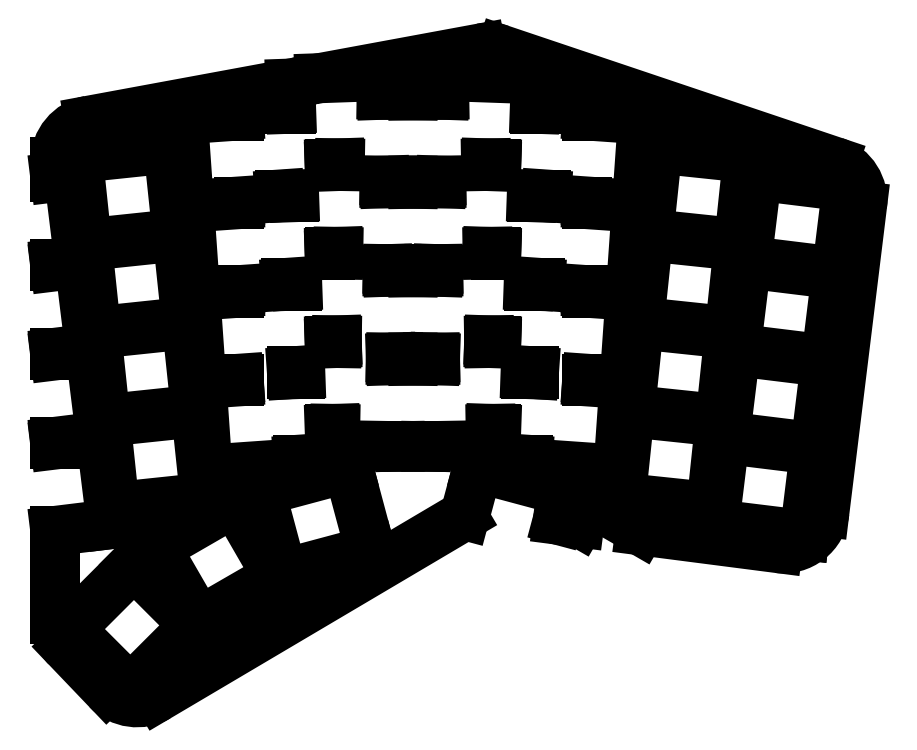
<metadata>
{"format":"dxf","ext":"dxf","renderer":"ezdxf+matplotlib","layout":"modelspace","background":"white","min_lineweight":24,"dpi":150}
</metadata>
<code>
0
SECTION
2
ENTITIES
0
LINE
8
0
10
142.1
20
-194.9
11
149.9
21
-203
0
LINE
8
0
10
159.7
20
-204.3
11
218.3
21
-169.7
0
LINE
8
0
10
236.5
20
-170.3
11
240.7
21
-170.9
0
LINE
8
0
10
252.4
20
-172.4
11
278.8
21
-175.8
0
LINE
8
0
10
287.8
20
-168.8
11
295
21
-110
0
LINE
8
0
10
289.6
20
-101.5
11
225.7
21
-79.99
0
LINE
8
0
10
221.7
20
-79.71
11
190.7
21
-85.44
0
LINE
8
0
10
185.1
20
-86.47
11
146.4
21
-93.6
0
LINE
8
0
10
139.9
20
-101.5
11
139.9
21
-104.5
0
LINE
8
0
10
139.9
20
-172.5
11
139.9
21
-189.3
0
LINE
8
0
10
139.9
20
-155.4
11
139.9
21
-155.9
0
LINE
8
0
10
139.9
20
-138.2
11
139.9
21
-138.7
0
LINE
8
0
10
139.9
20
-121.1
11
139.9
21
-121.6
0
ARC
8
0
10
155.6
20
-197.4
40
8
50
223.7
51
300.6
0
ARC
8
0
10
222.4
20
-176.6
40
8
50
117.5
51
120.6
0
ARC
8
0
10
279.8
20
-167.8
40
8
50
262.6
51
353
0
ARC
8
0
10
287.1
20
-109.1
40
8
50
353
51
71.41
0
ARC
8
0
10
223.2
20
-87.57
40
8
50
71.41
51
100.5
0
ARC
8
0
10
147.9
20
-101.5
40
8
50
100.5
51
180
0
ARC
8
0
10
147.9
20
-189.3
40
8
50
180
51
223.7
0
LINE
8
0
10
139.9
20
-172.5
11
150.7
21
-171.2
0
LINE
8
0
10
150.7
20
-171.2
11
148.7
21
-154.8
0
LINE
8
0
10
148.7
20
-154.8
11
139.9
21
-155.9
0
LINE
8
0
10
139.9
20
-155.4
11
148.7
21
-154.3
0
LINE
8
0
10
148.7
20
-154.3
11
146.6
21
-137.9
0
LINE
8
0
10
146.6
20
-137.9
11
139.9
21
-138.7
0
LINE
8
0
10
139.9
20
-138.2
11
146.6
21
-137.4
0
LINE
8
0
10
146.6
20
-137.4
11
144.6
21
-121
0
LINE
8
0
10
144.6
20
-121
11
139.9
21
-121.6
0
LINE
8
0
10
139.9
20
-121.1
11
144.5
21
-120.5
0
LINE
8
0
10
144.5
20
-120.5
11
142.5
21
-104.2
0
LINE
8
0
10
142.5
20
-104.2
11
139.9
21
-104.5
0
LINE
8
0
10
151.3
20
-167.9
11
168.7
21
-166.1
0
LINE
8
0
10
168.7
20
-166.1
11
167
21
-149.7
0
LINE
8
0
10
167
20
-149.7
11
149.6
21
-151.5
0
LINE
8
0
10
149.6
20
-151.5
11
151.3
21
-167.9
0
LINE
8
0
10
149.5
20
-151
11
166.9
21
-149.2
0
LINE
8
0
10
166.9
20
-149.2
11
165.2
21
-132.8
0
LINE
8
0
10
165.2
20
-132.8
11
147.8
21
-134.6
0
LINE
8
0
10
147.8
20
-134.6
11
149.5
21
-151
0
LINE
8
0
10
147.7
20
-134.1
11
165.1
21
-132.3
0
LINE
8
0
10
165.1
20
-132.3
11
163.4
21
-115.9
0
LINE
8
0
10
163.4
20
-115.9
11
146
21
-117.7
0
LINE
8
0
10
146
20
-117.7
11
147.7
21
-134.1
0
LINE
8
0
10
146
20
-117.2
11
163.4
21
-115.4
0
LINE
8
0
10
163.4
20
-115.4
11
161.6
21
-98.95
0
LINE
8
0
10
161.6
20
-98.95
11
144.2
21
-100.8
0
LINE
8
0
10
144.2
20
-100.8
11
146
21
-117.2
0
LINE
8
0
10
169.2
20
-160.7
11
186.6
21
-159.5
0
LINE
8
0
10
186.6
20
-159.5
11
186.6
21
-158.8
0
LINE
8
0
10
175.2
20
-143.7
11
168
21
-144.2
0
LINE
8
0
10
168
20
-144.2
11
169.2
21
-160.7
0
LINE
8
0
10
168
20
-143.7
11
175.2
21
-143.2
0
LINE
8
0
10
185.4
20
-142.3
11
185.4
21
-141.8
0
LINE
8
0
10
175.2
20
-126.7
11
166.8
21
-127.3
0
LINE
8
0
10
166.8
20
-127.3
11
168
21
-143.7
0
LINE
8
0
10
166.8
20
-126.8
11
175.2
21
-126.2
0
LINE
8
0
10
184.2
20
-125.3
11
184.2
21
-124.8
0
LINE
8
0
10
175.2
20
-109.6
11
165.6
21
-110.3
0
LINE
8
0
10
165.6
20
-110.3
11
166.8
21
-126.8
0
LINE
8
0
10
165.6
20
-109.8
11
175.2
21
-109.1
0
LINE
8
0
10
183
20
-108.3
11
183
21
-107.8
0
LINE
8
0
10
175.2
20
-92.61
11
164.5
21
-93.36
0
LINE
8
0
10
164.5
20
-93.36
11
165.6
21
-109.8
0
LINE
8
0
10
192.7
20
-152.9
11
193.7
21
-152.9
0
LINE
8
0
10
204.4
20
-139.7
11
204.4
21
-139.2
0
LINE
8
0
10
194
20
-136.4
11
192.7
21
-136.4
0
LINE
8
0
10
187
20
-141.8
11
187
21
-142.3
0
LINE
8
0
10
192.7
20
-135.9
11
194
21
-135.8
0
LINE
8
0
10
203.8
20
-122.7
11
203.8
21
-122.2
0
LINE
8
0
10
194.3
20
-119.3
11
192.7
21
-119.4
0
LINE
8
0
10
186.4
20
-124.8
11
186.4
21
-125.3
0
LINE
8
0
10
192.7
20
-118.9
11
194.3
21
-118.8
0
LINE
8
0
10
203.2
20
-105.6
11
203.2
21
-105.1
0
LINE
8
0
10
194.6
20
-102.3
11
192.7
21
-102.4
0
LINE
8
0
10
185.8
20
-107.8
11
185.8
21
-108.3
0
LINE
8
0
10
192.7
20
-101.9
11
194.6
21
-101.8
0
LINE
8
0
10
202.7
20
-88.63
11
202.5
21
-85.02
0
LINE
8
0
10
202.5
20
-85.02
11
190.7
21
-85.44
0
LINE
8
0
10
185.1
20
-86.47
11
185.2
21
-91.31
0
LINE
8
0
10
206.2
20
-156.3
11
208.7
21
-156.2
0
LINE
8
0
10
211.2
20
-156.2
11
223.7
21
-156
0
LINE
8
0
10
223.7
20
-156
11
223.6
21
-152.9
0
LINE
8
0
10
212.9
20
-139.7
11
208.7
21
-139.7
0
LINE
8
0
10
206.2
20
-156.2
11
206.2
21
-156.3
0
LINE
8
0
10
205.9
20
-139.3
11
208.7
21
-139.2
0
LINE
8
0
10
211.5
20
-139.2
11
212.9
21
-139.2
0
LINE
8
0
10
223.3
20
-136.4
11
223.3
21
-135.8
0
LINE
8
0
10
213.5
20
-122.7
11
208.7
21
-122.7
0
LINE
8
0
10
205.9
20
-139.2
11
205.9
21
-139.3
0
LINE
8
0
10
205.6
20
-122.3
11
208.7
21
-122.2
0
LINE
8
0
10
211.8
20
-122.2
11
213.5
21
-122.2
0
LINE
8
0
10
223
20
-119.3
11
223
21
-118.8
0
LINE
8
0
10
214.1
20
-105.6
11
208.7
21
-105.7
0
LINE
8
0
10
205.6
20
-122.2
11
205.6
21
-122.3
0
LINE
8
0
10
205.3
20
-105.3
11
208.7
21
-105.2
0
LINE
8
0
10
212
20
-105.2
11
214.1
21
-105.1
0
LINE
8
0
10
222.7
20
-102.3
11
222.7
21
-101.8
0
LINE
8
0
10
214.7
20
-88.63
11
208.7
21
-88.73
0
LINE
8
0
10
205.3
20
-105.2
11
205.3
21
-105.3
0
LINE
8
0
10
224.7
20
-158.8
11
230.8
21
-158.8
0
LINE
8
0
10
242.2
20
-143.7
11
242.2
21
-143.2
0
LINE
8
0
10
231.9
20
-142.3
11
230.3
21
-142.3
0
LINE
8
0
10
224.7
20
-152.9
11
224.7
21
-158.8
0
LINE
8
0
10
230.3
20
-141.8
11
231.9
21
-141.8
0
LINE
8
0
10
242.2
20
-126.7
11
242.2
21
-126.2
0
LINE
8
0
10
233.1
20
-125.3
11
230.9
21
-125.3
0
LINE
8
0
10
224.7
20
-135.9
11
224.7
21
-136.4
0
LINE
8
0
10
230.9
20
-124.8
11
233.1
21
-124.8
0
LINE
8
0
10
242.2
20
-109.6
11
242.2
21
-109.1
0
LINE
8
0
10
234.3
20
-108.3
11
231.5
21
-108.3
0
LINE
8
0
10
224.7
20
-118.9
11
224.7
21
-119.4
0
LINE
8
0
10
231.5
20
-107.8
11
234.3
21
-107.8
0
LINE
8
0
10
242.2
20
-92.61
11
242.2
21
-91.31
0
LINE
8
0
10
242.2
20
-91.31
11
232.1
21
-91.31
0
LINE
8
0
10
224.7
20
-101.9
11
224.7
21
-102.4
0
LINE
8
0
10
236.5
20
-170.3
11
238
21
-164.9
0
LINE
8
0
10
238
20
-164.9
11
221.1
21
-160.3
0
LINE
8
0
10
221.1
20
-160.3
11
218.7
21
-169.5
0
LINE
8
0
10
252.4
20
-172.4
11
243
21
-166.9
0
LINE
8
0
10
243
20
-166.9
11
240.7
21
-170.9
0
LINE
8
0
10
266.6
20
-171.2
11
284
21
-173.3
0
LINE
8
0
10
284
20
-173.3
11
286
21
-156.9
0
LINE
8
0
10
286
20
-156.9
11
268.6
21
-154.8
0
LINE
8
0
10
268.6
20
-154.8
11
266.6
21
-171.2
0
LINE
8
0
10
268.7
20
-154.3
11
286
21
-156.4
0
LINE
8
0
10
286
20
-156.4
11
288
21
-140
0
LINE
8
0
10
288
20
-140
11
270.7
21
-137.9
0
LINE
8
0
10
270.7
20
-137.9
11
268.7
21
-154.3
0
LINE
8
0
10
270.7
20
-137.4
11
288.1
21
-139.5
0
LINE
8
0
10
288.1
20
-139.5
11
290.1
21
-123.2
0
LINE
8
0
10
290.1
20
-123.2
11
272.7
21
-121
0
LINE
8
0
10
272.7
20
-121
11
270.7
21
-137.4
0
LINE
8
0
10
272.8
20
-120.5
11
290.2
21
-122.7
0
LINE
8
0
10
290.2
20
-122.7
11
292.2
21
-106.3
0
LINE
8
0
10
292.2
20
-106.3
11
274.8
21
-104.2
0
LINE
8
0
10
274.8
20
-104.2
11
272.8
21
-120.5
0
LINE
8
0
10
248.6
20
-166.1
11
266
21
-167.9
0
LINE
8
0
10
266
20
-167.9
11
267.8
21
-151.5
0
LINE
8
0
10
267.8
20
-151.5
11
250.3
21
-149.7
0
LINE
8
0
10
250.3
20
-149.7
11
248.6
21
-166.1
0
LINE
8
0
10
250.4
20
-149.2
11
267.8
21
-151
0
LINE
8
0
10
267.8
20
-151
11
269.5
21
-134.6
0
LINE
8
0
10
269.5
20
-134.6
11
252.1
21
-132.8
0
LINE
8
0
10
252.1
20
-132.8
11
250.4
21
-149.2
0
LINE
8
0
10
252.2
20
-132.3
11
269.6
21
-134.1
0
LINE
8
0
10
269.6
20
-134.1
11
271.3
21
-117.7
0
LINE
8
0
10
271.3
20
-117.7
11
253.9
21
-115.9
0
LINE
8
0
10
253.9
20
-115.9
11
252.2
21
-132.3
0
LINE
8
0
10
254
20
-115.4
11
271.4
21
-117.2
0
LINE
8
0
10
271.4
20
-117.2
11
273.1
21
-100.8
0
LINE
8
0
10
273.1
20
-100.8
11
255.7
21
-98.95
0
LINE
8
0
10
255.7
20
-98.95
11
254
21
-115.4
0
LINE
8
0
10
230.7
20
-159.5
11
248.2
21
-160.7
0
LINE
8
0
10
248.2
20
-160.7
11
249.3
21
-144.2
0
LINE
8
0
10
249.3
20
-144.2
11
242.2
21
-143.7
0
LINE
8
0
10
230.8
20
-158.8
11
230.7
21
-159.5
0
LINE
8
0
10
242.2
20
-143.2
11
249.4
21
-143.7
0
LINE
8
0
10
249.4
20
-143.7
11
250.5
21
-127.3
0
LINE
8
0
10
250.5
20
-127.3
11
242.2
21
-126.7
0
LINE
8
0
10
231.9
20
-141.8
11
231.9
21
-142.3
0
LINE
8
0
10
242.2
20
-126.2
11
250.5
21
-126.8
0
LINE
8
0
10
250.5
20
-126.8
11
251.7
21
-110.3
0
LINE
8
0
10
251.7
20
-110.3
11
242.2
21
-109.6
0
LINE
8
0
10
233.1
20
-124.8
11
233.1
21
-125.3
0
LINE
8
0
10
242.2
20
-109.1
11
251.7
21
-109.8
0
LINE
8
0
10
251.7
20
-109.8
11
252.9
21
-93.36
0
LINE
8
0
10
252.9
20
-93.36
11
242.2
21
-92.61
0
LINE
8
0
10
234.3
20
-107.8
11
234.3
21
-108.3
0
LINE
8
0
10
223.6
20
-152.9
11
224.7
21
-152.9
0
LINE
8
0
10
230.3
20
-142.3
11
230.3
21
-141.8
0
LINE
8
0
10
224.7
20
-136.4
11
223.3
21
-136.4
0
LINE
8
0
10
212.9
20
-139.2
11
212.9
21
-139.7
0
LINE
8
0
10
223.3
20
-135.8
11
224.7
21
-135.9
0
LINE
8
0
10
230.9
20
-125.3
11
230.9
21
-124.8
0
LINE
8
0
10
224.7
20
-119.4
11
223
21
-119.3
0
LINE
8
0
10
213.5
20
-122.2
11
213.5
21
-122.7
0
LINE
8
0
10
223
20
-118.8
11
224.7
21
-118.9
0
LINE
8
0
10
231.5
20
-108.3
11
231.5
21
-107.8
0
LINE
8
0
10
224.7
20
-102.4
11
222.7
21
-102.3
0
LINE
8
0
10
214.1
20
-105.1
11
214.1
21
-105.6
0
LINE
8
0
10
222.7
20
-101.8
11
224.7
21
-101.9
0
LINE
8
0
10
232.1
20
-91.31
11
232.3
21
-85.63
0
LINE
8
0
10
232.3
20
-85.63
11
214.8
21
-85.02
0
LINE
8
0
10
214.8
20
-85.02
11
214.7
21
-88.63
0
LINE
8
0
10
193.7
20
-156
11
206.2
21
-156.2
0
LINE
8
0
10
208.7
20
-156.2
11
211.2
21
-156.3
0
LINE
8
0
10
211.2
20
-156.3
11
211.2
21
-156.2
0
LINE
8
0
10
208.7
20
-139.7
11
204.4
21
-139.7
0
LINE
8
0
10
193.7
20
-152.9
11
193.7
21
-156
0
LINE
8
0
10
204.4
20
-139.2
11
205.9
21
-139.2
0
LINE
8
0
10
208.7
20
-139.2
11
211.5
21
-139.3
0
LINE
8
0
10
211.5
20
-139.3
11
211.5
21
-139.2
0
LINE
8
0
10
208.7
20
-122.7
11
203.8
21
-122.7
0
LINE
8
0
10
194
20
-135.8
11
194
21
-136.4
0
LINE
8
0
10
203.8
20
-122.2
11
205.6
21
-122.2
0
LINE
8
0
10
208.7
20
-122.2
11
211.7
21
-122.3
0
LINE
8
0
10
211.7
20
-122.3
11
211.8
21
-122.2
0
LINE
8
0
10
208.7
20
-105.7
11
203.2
21
-105.6
0
LINE
8
0
10
194.3
20
-118.8
11
194.3
21
-119.3
0
LINE
8
0
10
203.2
20
-105.1
11
205.3
21
-105.2
0
LINE
8
0
10
208.7
20
-105.2
11
212
21
-105.3
0
LINE
8
0
10
212
20
-105.3
11
212
21
-105.2
0
LINE
8
0
10
208.7
20
-88.73
11
202.7
21
-88.63
0
LINE
8
0
10
194.6
20
-101.8
11
194.6
21
-102.3
0
LINE
8
0
10
186.6
20
-158.8
11
192.7
21
-158.8
0
LINE
8
0
10
192.7
20
-158.8
11
192.7
21
-152.9
0
LINE
8
0
10
187
20
-142.3
11
185.4
21
-142.3
0
LINE
8
0
10
175.2
20
-143.2
11
175.2
21
-143.7
0
LINE
8
0
10
185.4
20
-141.8
11
187
21
-141.8
0
LINE
8
0
10
192.7
20
-136.4
11
192.7
21
-135.9
0
LINE
8
0
10
186.4
20
-125.3
11
184.2
21
-125.3
0
LINE
8
0
10
175.2
20
-126.2
11
175.2
21
-126.7
0
LINE
8
0
10
184.2
20
-124.8
11
186.4
21
-124.8
0
LINE
8
0
10
192.7
20
-119.4
11
192.7
21
-118.9
0
LINE
8
0
10
185.8
20
-108.3
11
183
21
-108.3
0
LINE
8
0
10
175.2
20
-109.1
11
175.2
21
-109.6
0
LINE
8
0
10
183
20
-107.8
11
185.8
21
-107.8
0
LINE
8
0
10
192.7
20
-102.4
11
192.7
21
-101.9
0
LINE
8
0
10
185.2
20
-91.31
11
175.2
21
-91.31
0
LINE
8
0
10
175.2
20
-91.31
11
175.2
21
-92.61
0
LINE
8
0
10
183.6
20
-180.8
11
200.5
21
-176.3
0
LINE
8
0
10
200.5
20
-176.3
11
196.2
21
-160.3
0
LINE
8
0
10
196.2
20
-160.3
11
179.3
21
-164.9
0
LINE
8
0
10
179.3
20
-164.9
11
183.6
21
-180.8
0
LINE
8
0
10
167.5
20
-190
11
182.6
21
-181.2
0
LINE
8
0
10
182.6
20
-181.2
11
174.4
21
-166.9
0
LINE
8
0
10
174.4
20
-166.9
11
159.2
21
-175.7
0
LINE
8
0
10
159.2
20
-175.7
11
167.5
21
-190
0
LINE
8
0
10
154.3
20
-203
11
166.7
21
-190.7
0
LINE
8
0
10
166.7
20
-190.7
11
155
21
-179
0
LINE
8
0
10
155
20
-179
11
142.6
21
-191.4
0
LINE
8
0
10
142.6
20
-191.4
11
154.3
21
-203
0
ENDSEC
0
EOF

</code>
